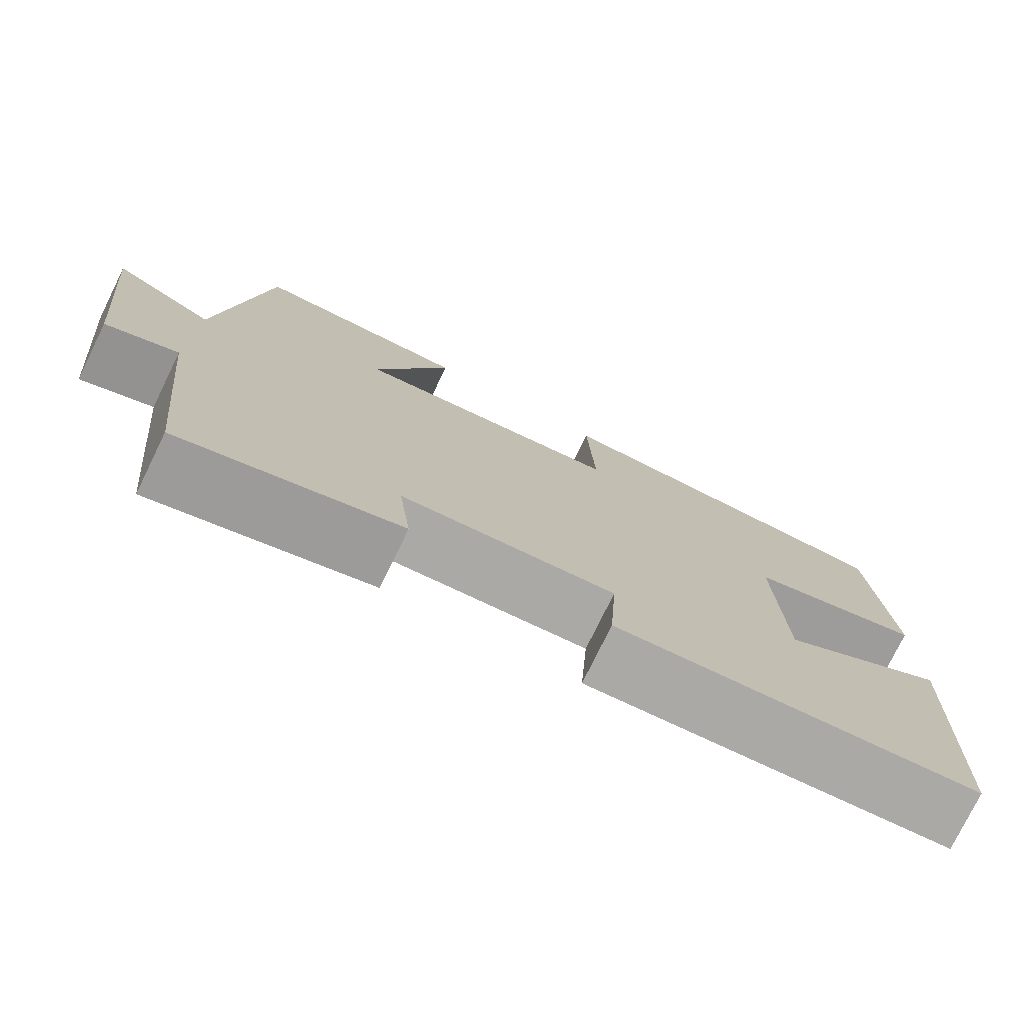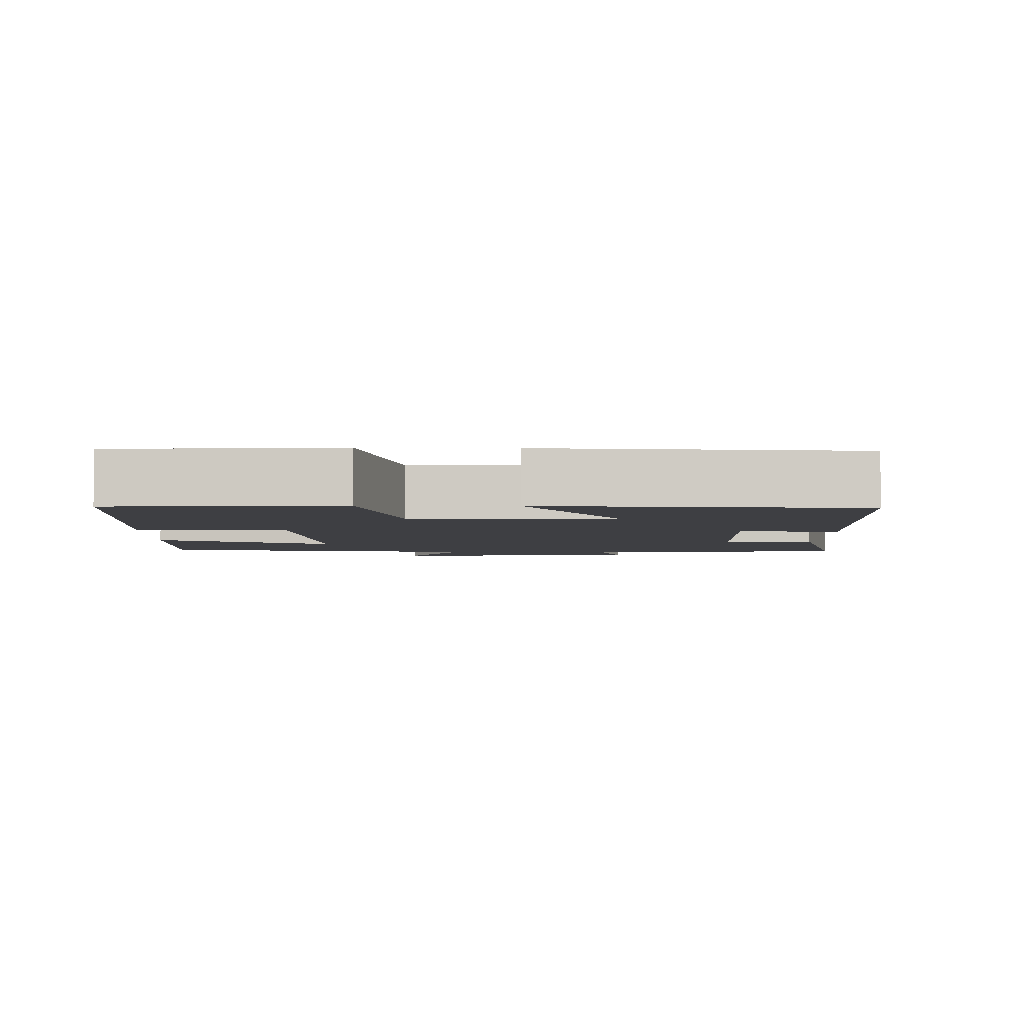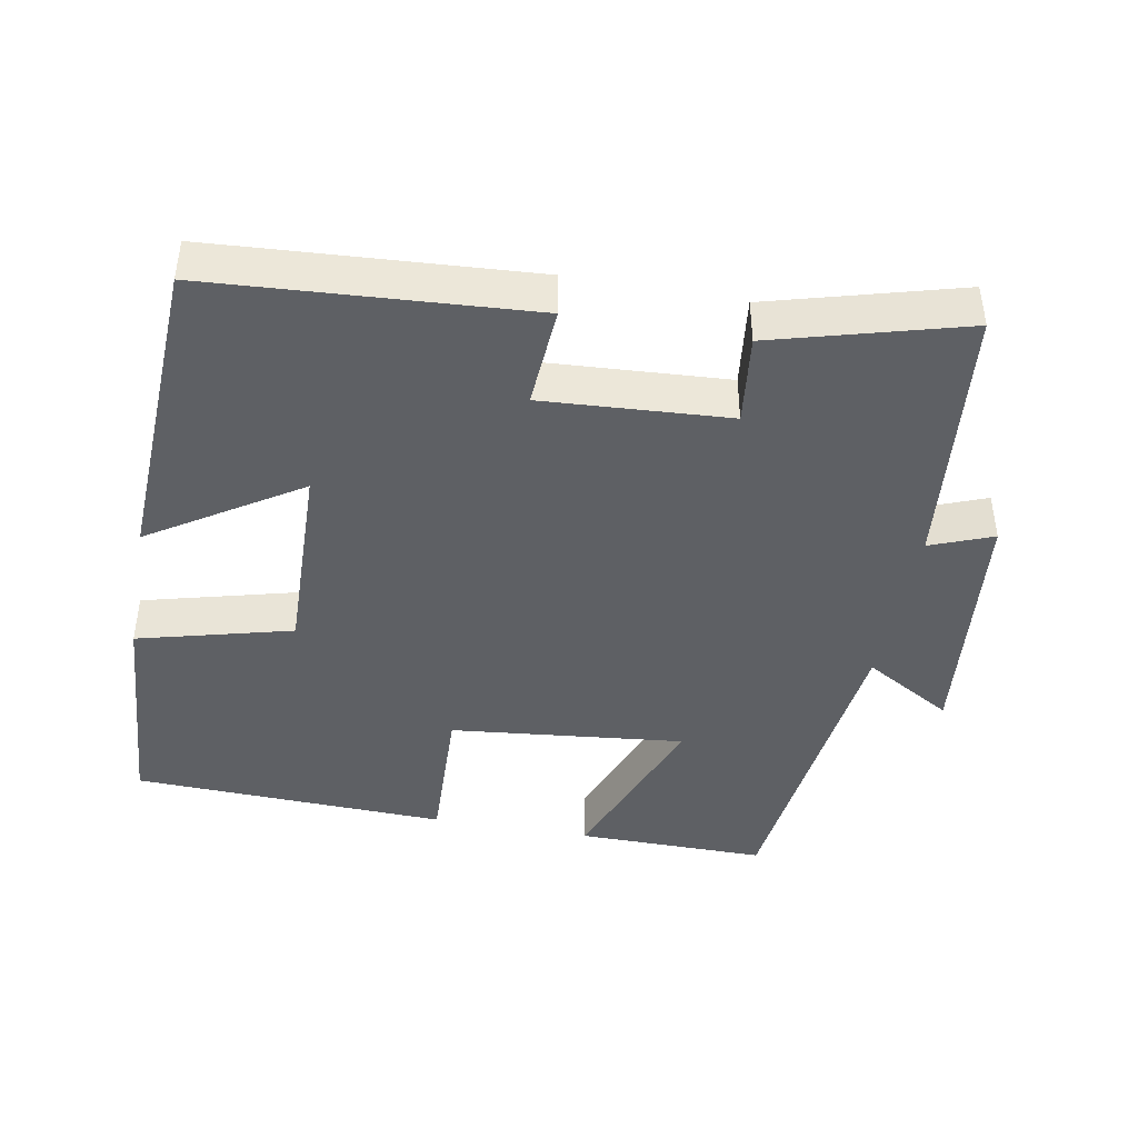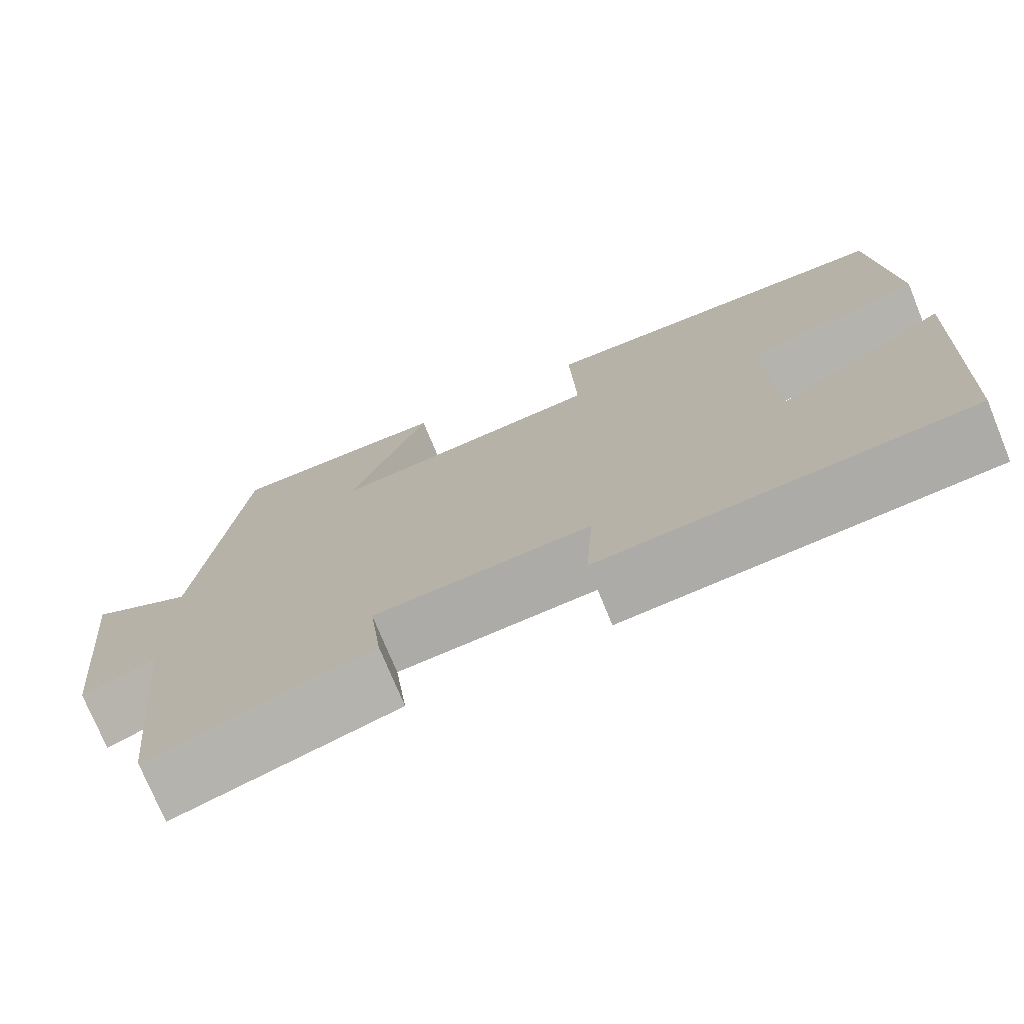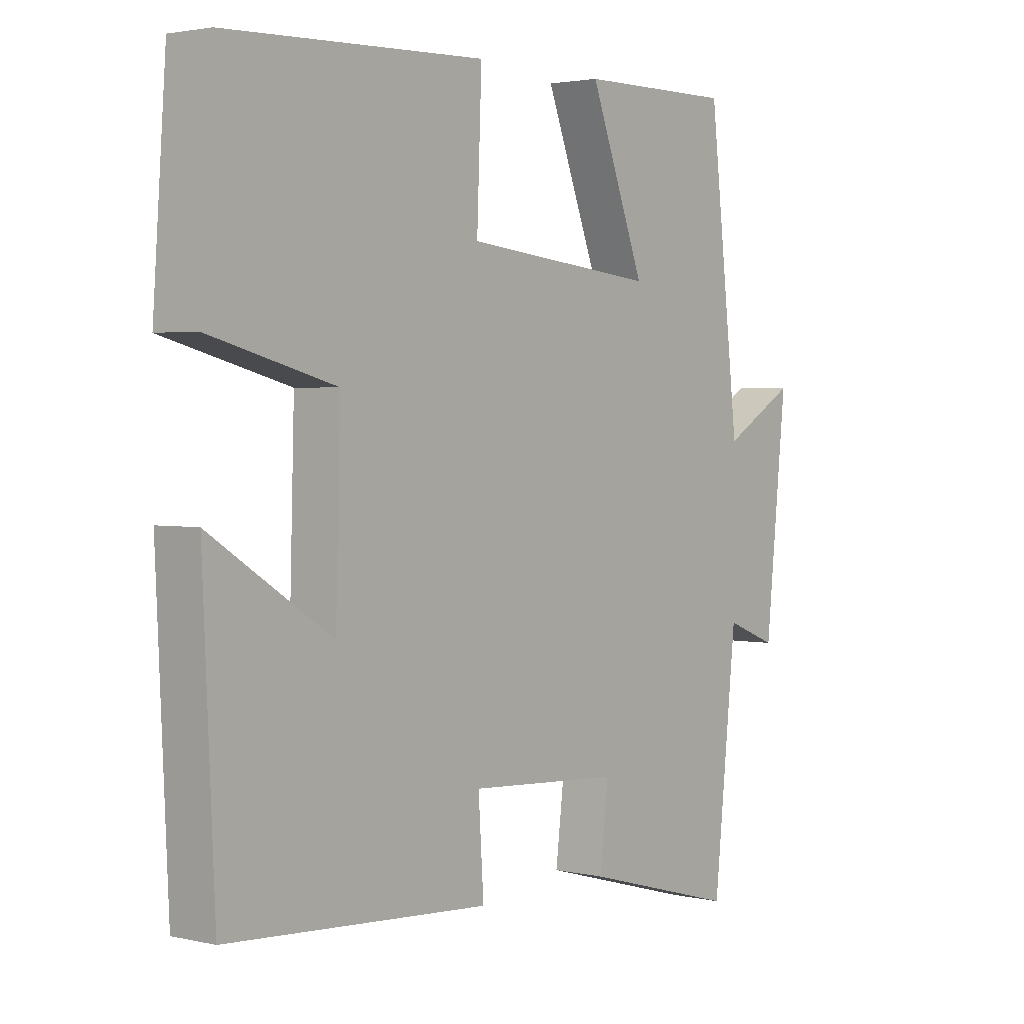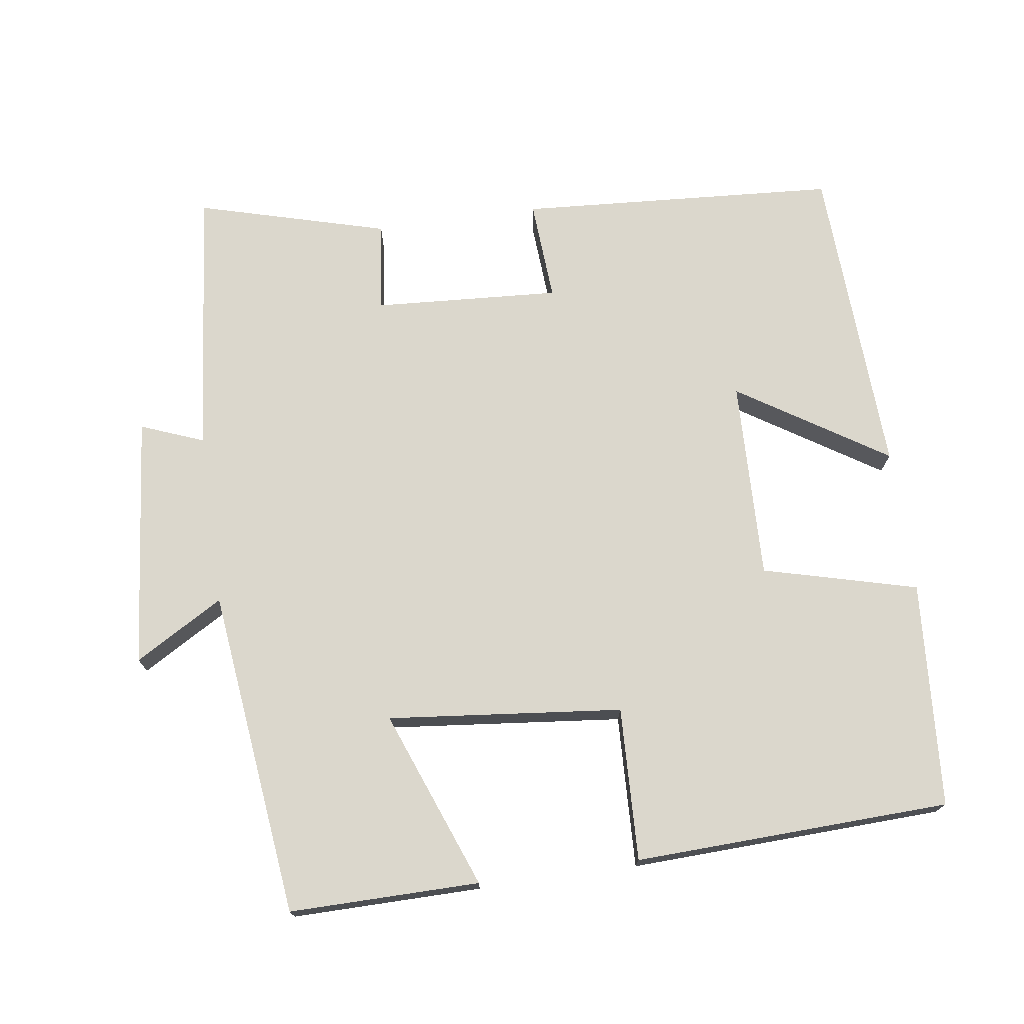
<metadata>
{"format":"obj","ext":"obj","renderer":"f3d","projection":"perspective","resolution":1024,"background":"white","views":[{"elev":-76.8,"azim":-26.1,"up":"+Z"},{"elev":-4.3,"azim":88.5,"up":"+Y"},{"elev":-43.0,"azim":169.6,"up":"+Y"},{"elev":-74.7,"azim":22.3,"up":"+Z"},{"elev":2.4,"azim":128.5,"up":"+Z"},{"elev":73.2,"azim":-8.1,"up":"+Y"}]}
</metadata>
<code>
v 0.478 0.07 0.484
v 0.5 0.07 0.17
v 0.286 0.07 0.114
v 0.294 0.07 -0.164
v 0.5 0.07 -0.032
v 0.48 0.07 -0.471
v 0.037 0.07 -0.5
v 0.046 0.07 -0.359
v -0.212 0.07 -0.375
v -0.197 0.07 -0.5
v -0.461 0.07 -0.573
v -0.5 0.07 -0.199
v -0.587 0.07 -0.233
v -0.623 0.07 0.119
v -0.5 0.07 0.047
v -0.448 0.07 0.502
v -0.184 0.07 0.5
v -0.278 0.07 0.253
v 0.048 0.07 0.287
v 0.04 0.07 0.5
v 0.478 0 0.484
v 0.5 0 0.17
v 0.286 0 0.114
v 0.294 0 -0.164
v 0.5 0 -0.032
v 0.48 0 -0.471
v 0.037 0 -0.5
v 0.046 0 -0.359
v -0.212 0 -0.375
v -0.197 0 -0.5
v -0.461 0 -0.573
v -0.5 0 -0.199
v -0.587 0 -0.233
v -0.623 0 0.119
v -0.5 0 0.047
v -0.448 0 0.502
v -0.184 0 0.5
v -0.278 0 0.253
v 0.048 0 0.287
v 0.04 0 0.5
f 19 20 1 2
f 18 19 2 3
f 15 16 17 18
f 15 18 3 4
f 12 13 14 15
f 12 15 4
f 9 10 11 12
f 8 9 12 4
f 6 7 8
f 4 5 6 8
f 22 21 40 39
f 23 22 39 38
f 38 37 36 35
f 24 23 38 35
f 35 34 33 32
f 24 35 32
f 32 31 30 29
f 24 32 29 28
f 28 27 26
f 28 26 25 24
f 1 21 22 2
f 2 22 23 3
f 3 23 24 4
f 4 24 25 5
f 5 25 26 6
f 6 26 27 7
f 7 27 28 8
f 8 28 29 9
f 9 29 30 10
f 10 30 31 11
f 11 31 32 12
f 12 32 33 13
f 13 33 34 14
f 14 34 35 15
f 15 35 36 16
f 16 36 37 17
f 17 37 38 18
f 18 38 39 19
f 19 39 40 20
f 20 40 21 1

</code>
